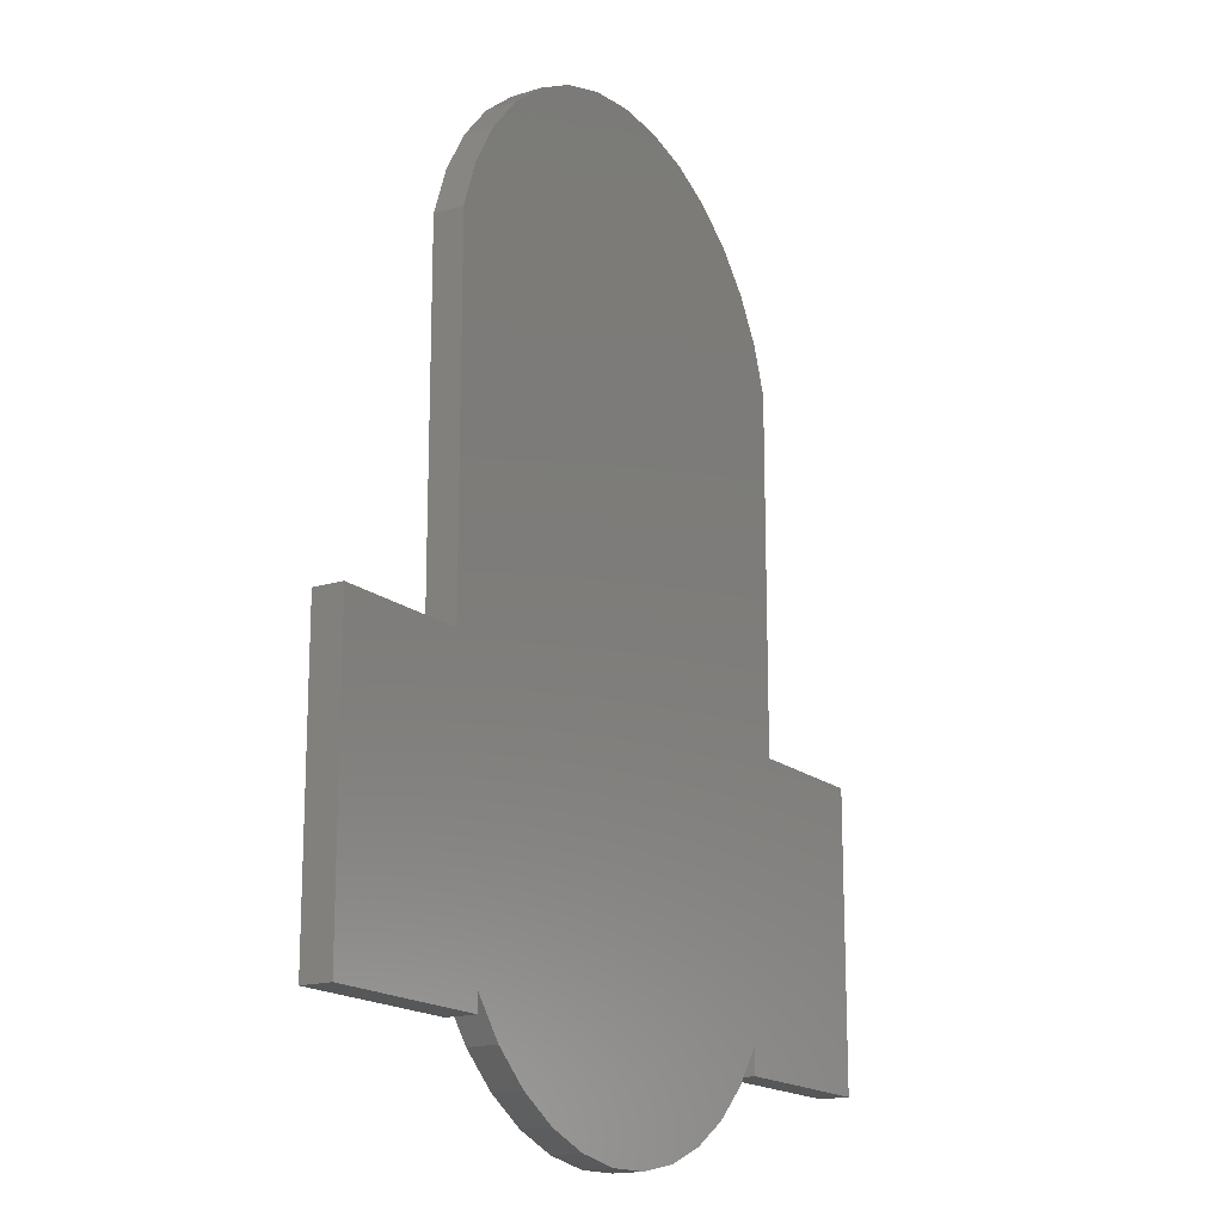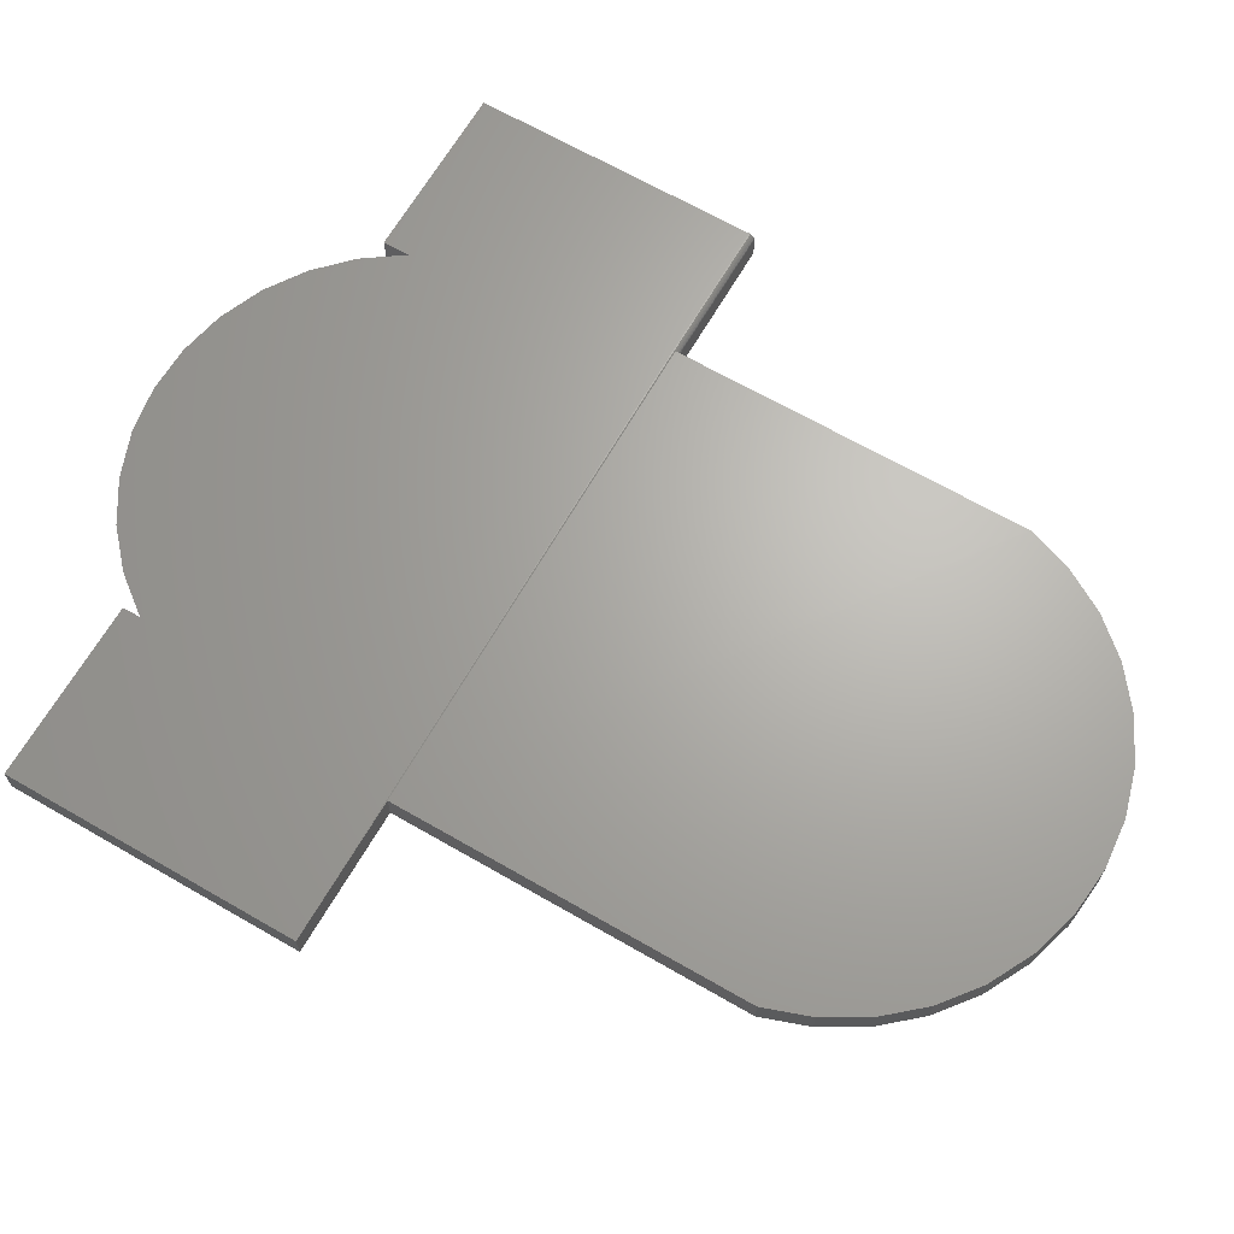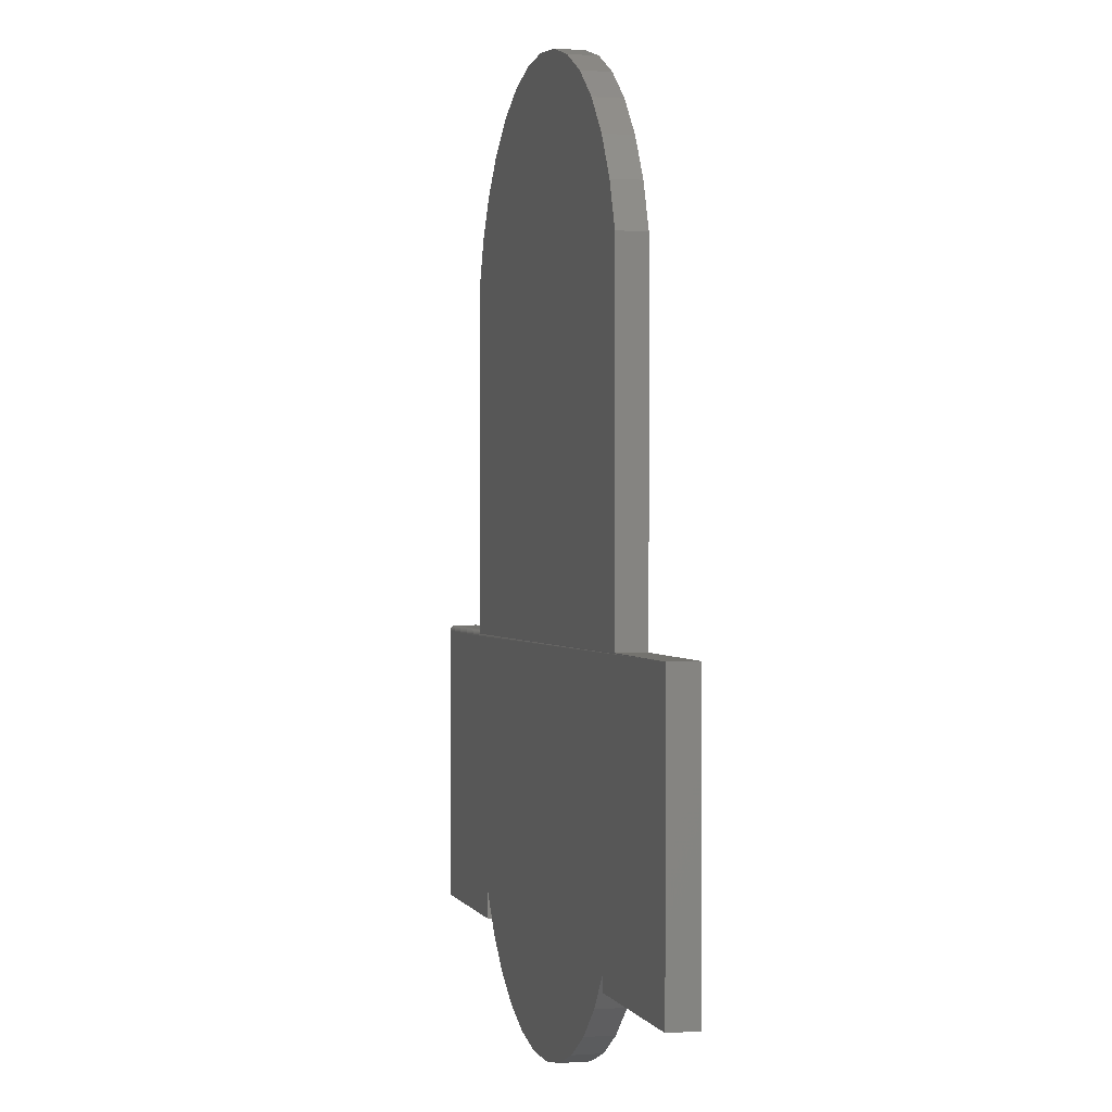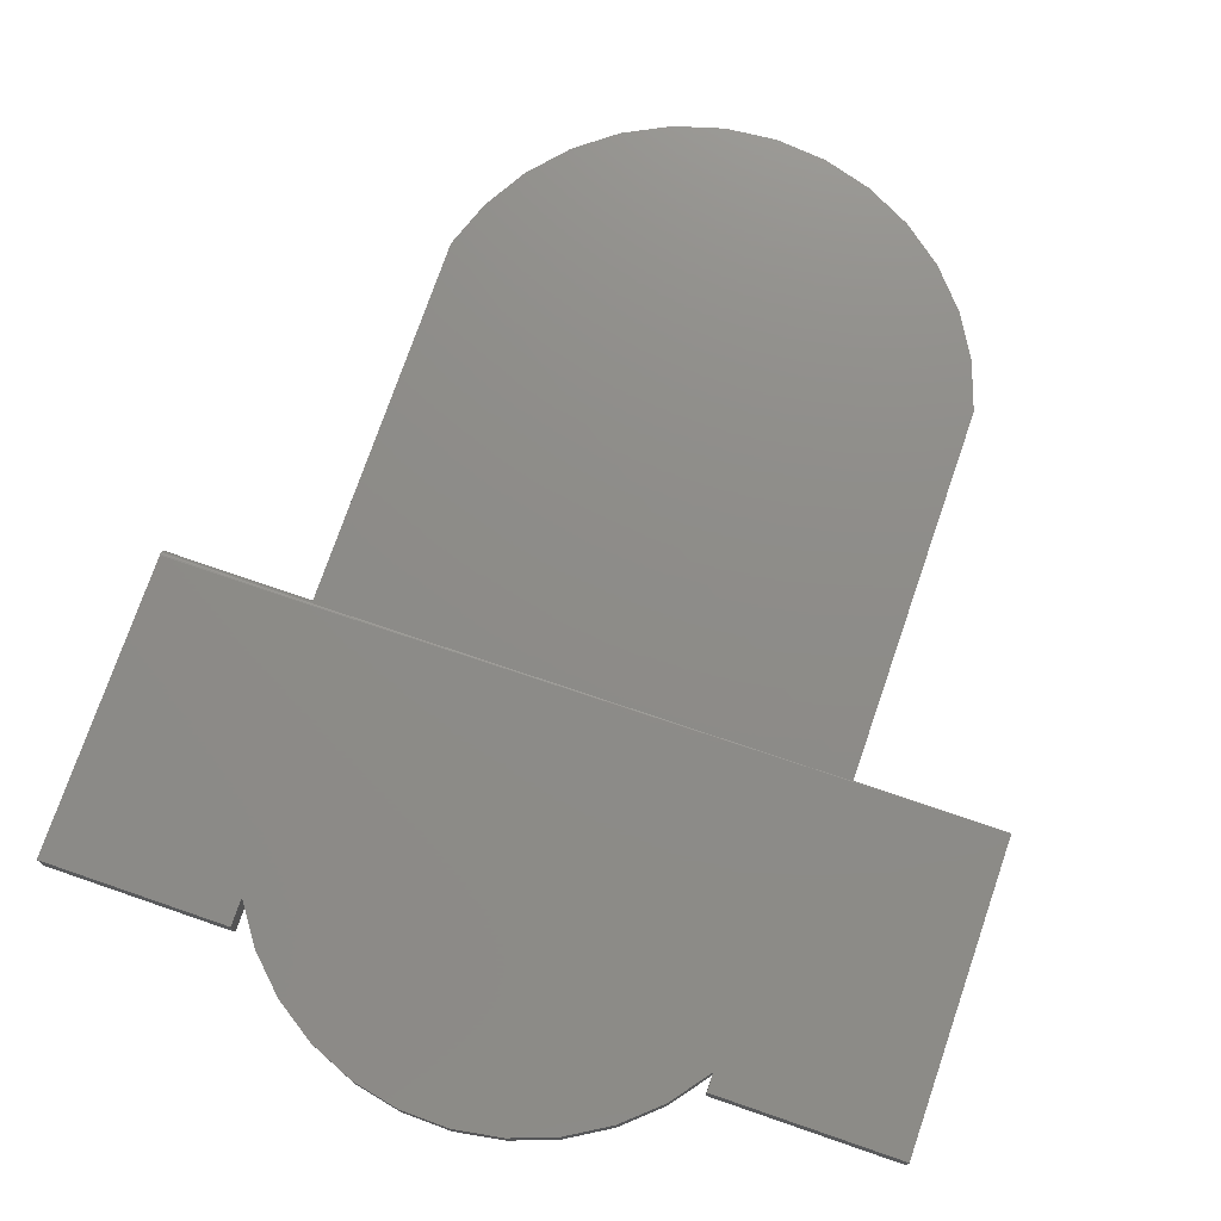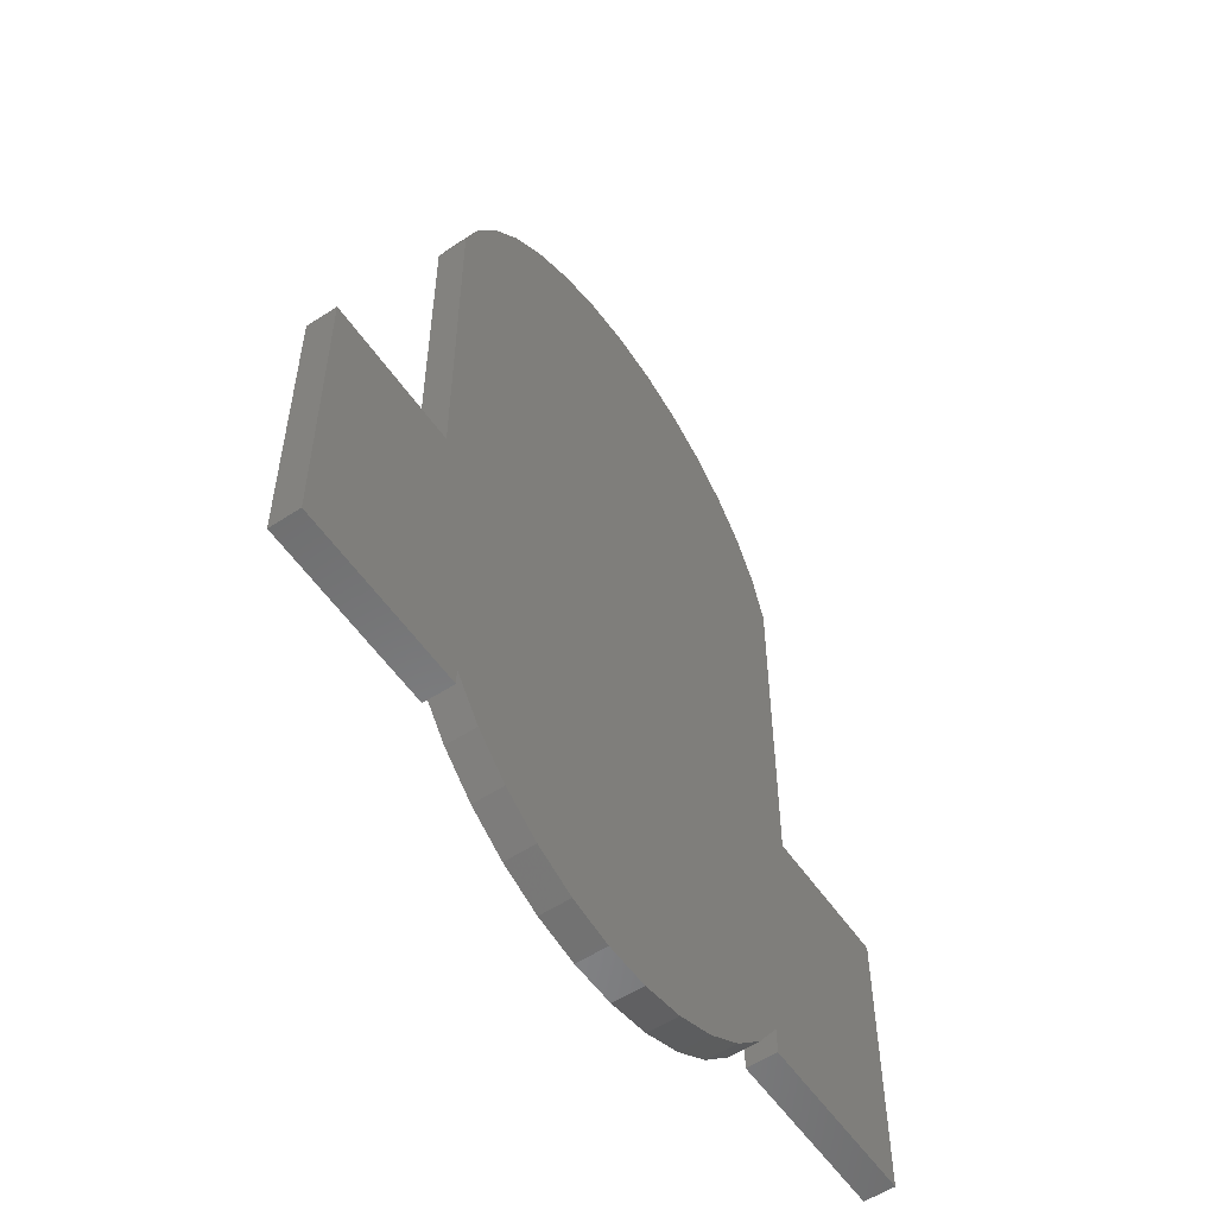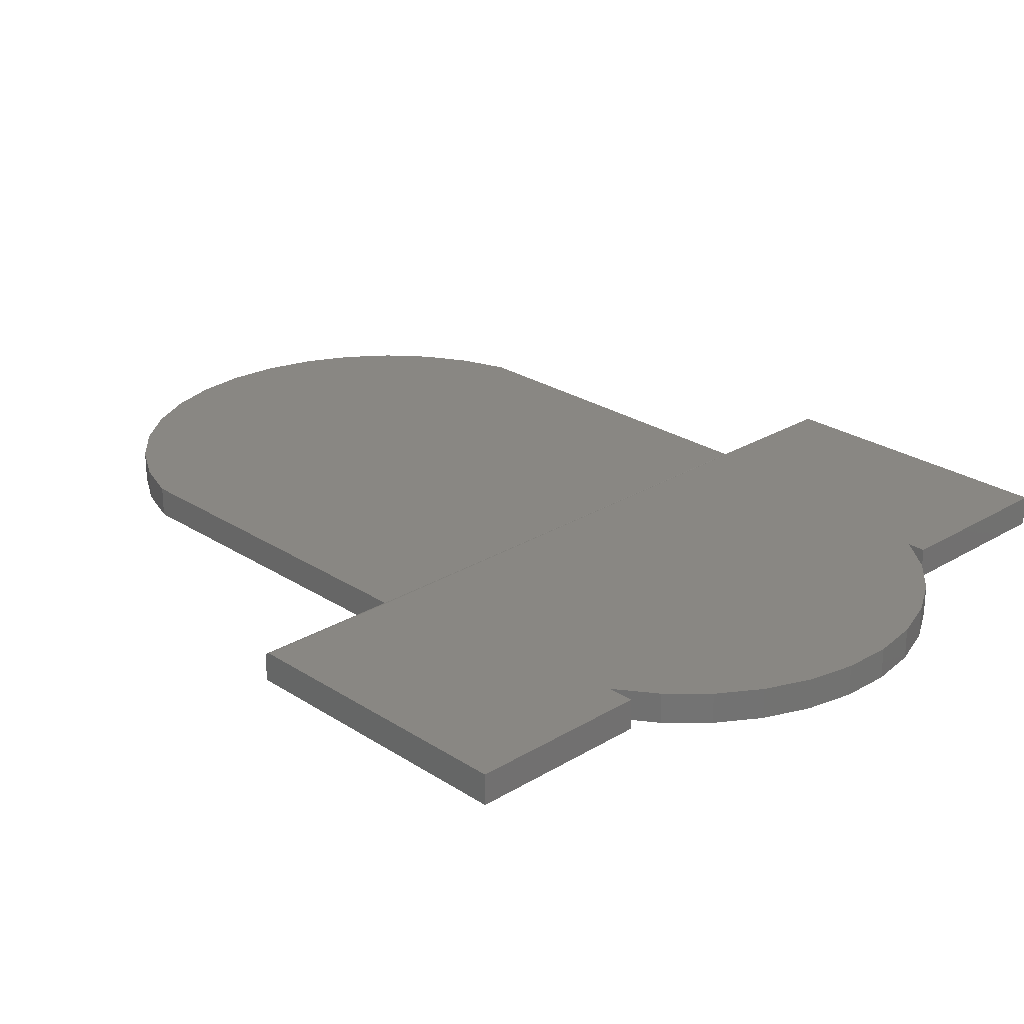
<metadata>
{"format":"stl","ext":"stl","renderer":"f3d","projection":"perspective","resolution":1024,"background":"white","views":[{"elev":-16.8,"azim":122.0,"up":"+Y"},{"elev":66.3,"azim":120.1,"up":"+Z"},{"elev":0.6,"azim":75.1,"up":"+Y"},{"elev":74.9,"azim":19.0,"up":"+Z"},{"elev":-56.2,"azim":124.3,"up":"+Y"},{"elev":25.5,"azim":-44.0,"up":"+Z"}]}
</metadata>
<code>
# stl→obj: 86 verts, 168 faces
v -0.3301 0.2293 0
v -0.3301 0.2293 0.03906
v -0.309 0.2889 0
v -0.309 0.2889 0.03906
v -0.277 0.3435 0
v -0.277 0.3435 0.03906
v -0.2354 0.3912 0
v -0.2354 0.3912 0.03906
v -0.1855 0.4301 0
v -0.1855 0.4301 0.03906
v -0.1292 0.4589 0
v -0.1292 0.4589 0.03906
v -0.06842 0.4767 0
v -0.06842 0.4767 0.03906
v -0.005428 0.4827 0
v -0.005428 0.4827 0.03906
v 0.05757 0.4767 0
v 0.05757 0.4767 0.03906
v 0.1183 0.4589 0
v 0.1183 0.4589 0.03906
v 0.1746 0.4301 0
v 0.1746 0.4301 0.03906
v 0.2245 0.3912 0
v 0.2245 0.3912 0.03906
v 0.2662 0.3435 0
v 0.2662 0.3435 0.03906
v 0.2981 0.2889 0
v 0.2981 0.2889 0.03906
v 0.3192 0.2293 0
v 0.3192 0.2293 0.03906
v 0.08157 -0.735 0.03906
v -0.03904 -0.7438 0.03906
v 0.02168 -0.7451 0.03906
v 0.5048 -0.2345 0.03906
v 0.3192 -0.2345 0.03906
v -0.3301 -0.2394 0.03847
v -0.3301 -0.2408 0.03891
v -0.3301 -0.2424 0.03906
v 0.2729 -0.594 0.03906
v 0.2729 -0.6172 0.03906
v 0.5048 -0.6172 0.03906
v -0.2837 -0.5824 0.03906
v -0.5156 -0.2424 0.03906
v -0.2837 -0.6172 0.03906
v -0.5156 -0.6172 0.03906
v 0.2359 -0.6422 0.03906
v -0.2488 -0.6321 0.03906
v 0.1906 -0.6826 0.03906
v -0.2052 -0.6744 0.03906
v 0.1385 -0.7139 0.03906
v -0.1545 -0.7078 0.03906
v -0.09846 -0.7312 0.03906
v -0.5156 -0.2408 0.03891
v -0.5156 -0.238 0.03775
v -0.5156 -0.2394 0.03847
v -0.5156 -0.6172 0
v -0.5156 -0.2368 0.03677
v -0.5156 -0.2359 0.03559
v -0.5156 -0.2351 0.03424
v -0.5156 -0.2347 0.03277
v -0.5156 -0.2345 0.03125
v -0.5156 -0.2345 0
v -0.3301 -0.2345 0.03125
v -0.3301 -0.2345 0
v -0.3301 -0.2347 0.03277
v -0.3301 -0.2351 0.03424
v -0.3301 -0.2359 0.03559
v -0.3301 -0.2368 0.03677
v -0.3301 -0.238 0.03775
v 0.5048 -0.6172 0
v 0.5048 -0.2345 0
v 0.02168 -0.7451 0
v -0.03904 -0.7438 0
v 0.08157 -0.735 0
v -0.2837 -0.5824 0
v -0.2837 -0.6172 0
v 0.3192 -0.2345 0
v 0.2729 -0.594 0
v 0.2359 -0.6422 0
v -0.2488 -0.6321 0
v -0.09846 -0.7312 0
v -0.1545 -0.7078 0
v 0.1385 -0.7139 0
v -0.2052 -0.6744 0
v 0.1906 -0.6826 0
v 0.2729 -0.6172 0
f 1 2 3
f 3 2 4
f 3 4 5
f 5 4 6
f 5 6 7
f 7 6 8
f 7 8 9
f 9 8 10
f 9 10 11
f 11 10 12
f 11 12 13
f 13 12 14
f 13 14 15
f 15 14 16
f 15 16 17
f 17 16 18
f 17 18 19
f 19 18 20
f 19 20 21
f 21 20 22
f 21 22 23
f 23 22 24
f 23 24 25
f 25 24 26
f 25 26 27
f 27 26 28
f 27 28 29
f 29 28 30
f 31 32 33
f 34 35 36
f 34 36 37
f 34 37 38
f 34 38 39
f 34 39 40
f 34 40 41
f 39 38 42
f 42 38 43
f 42 43 44
f 44 43 45
f 36 35 2
f 2 35 30
f 2 30 4
f 4 30 28
f 4 28 6
f 6 28 26
f 6 26 8
f 8 26 24
f 8 24 10
f 10 24 22
f 10 22 12
f 12 22 20
f 12 20 14
f 14 20 18
f 14 18 16
f 39 42 46
f 46 42 47
f 46 47 48
f 48 47 49
f 48 49 50
f 50 49 51
f 50 51 31
f 31 51 52
f 31 52 32
f 43 53 54
f 54 53 55
f 56 45 43
f 56 43 54
f 56 54 57
f 56 57 58
f 56 58 59
f 56 59 60
f 56 60 61
f 56 61 62
f 63 64 61
f 61 64 62
f 2 1 64
f 2 64 63
f 2 63 65
f 2 65 66
f 2 66 67
f 2 67 68
f 2 68 69
f 2 69 36
f 41 70 34
f 34 70 71
f 63 61 65
f 65 61 60
f 65 60 66
f 66 60 59
f 66 59 67
f 67 59 58
f 67 58 68
f 68 58 57
f 68 57 69
f 69 57 54
f 69 54 36
f 36 54 55
f 36 55 37
f 37 55 53
f 37 53 38
f 38 53 43
f 72 73 74
f 75 76 56
f 75 56 62
f 75 62 64
f 75 64 77
f 75 77 71
f 75 71 78
f 75 78 79
f 75 79 80
f 15 17 13
f 13 17 19
f 13 19 11
f 11 19 21
f 11 21 9
f 9 21 23
f 9 23 7
f 7 23 25
f 7 25 5
f 5 25 27
f 5 27 3
f 3 27 29
f 3 29 1
f 1 29 77
f 1 77 64
f 73 81 74
f 74 81 82
f 74 82 83
f 83 82 84
f 83 84 85
f 85 84 80
f 85 80 79
f 86 78 70
f 70 78 71
f 35 77 30
f 30 77 29
f 34 71 35
f 35 71 77
f 40 86 41
f 41 86 70
f 78 86 39
f 39 86 40
f 78 39 79
f 79 39 46
f 79 46 85
f 85 46 48
f 85 48 83
f 83 48 50
f 83 50 74
f 74 50 31
f 74 31 72
f 72 31 33
f 72 33 73
f 73 33 32
f 73 32 81
f 81 32 52
f 81 52 82
f 82 52 51
f 82 51 84
f 84 51 49
f 84 49 80
f 80 49 47
f 80 47 75
f 75 47 42
f 76 75 44
f 44 75 42
f 45 56 44
f 44 56 76

</code>
